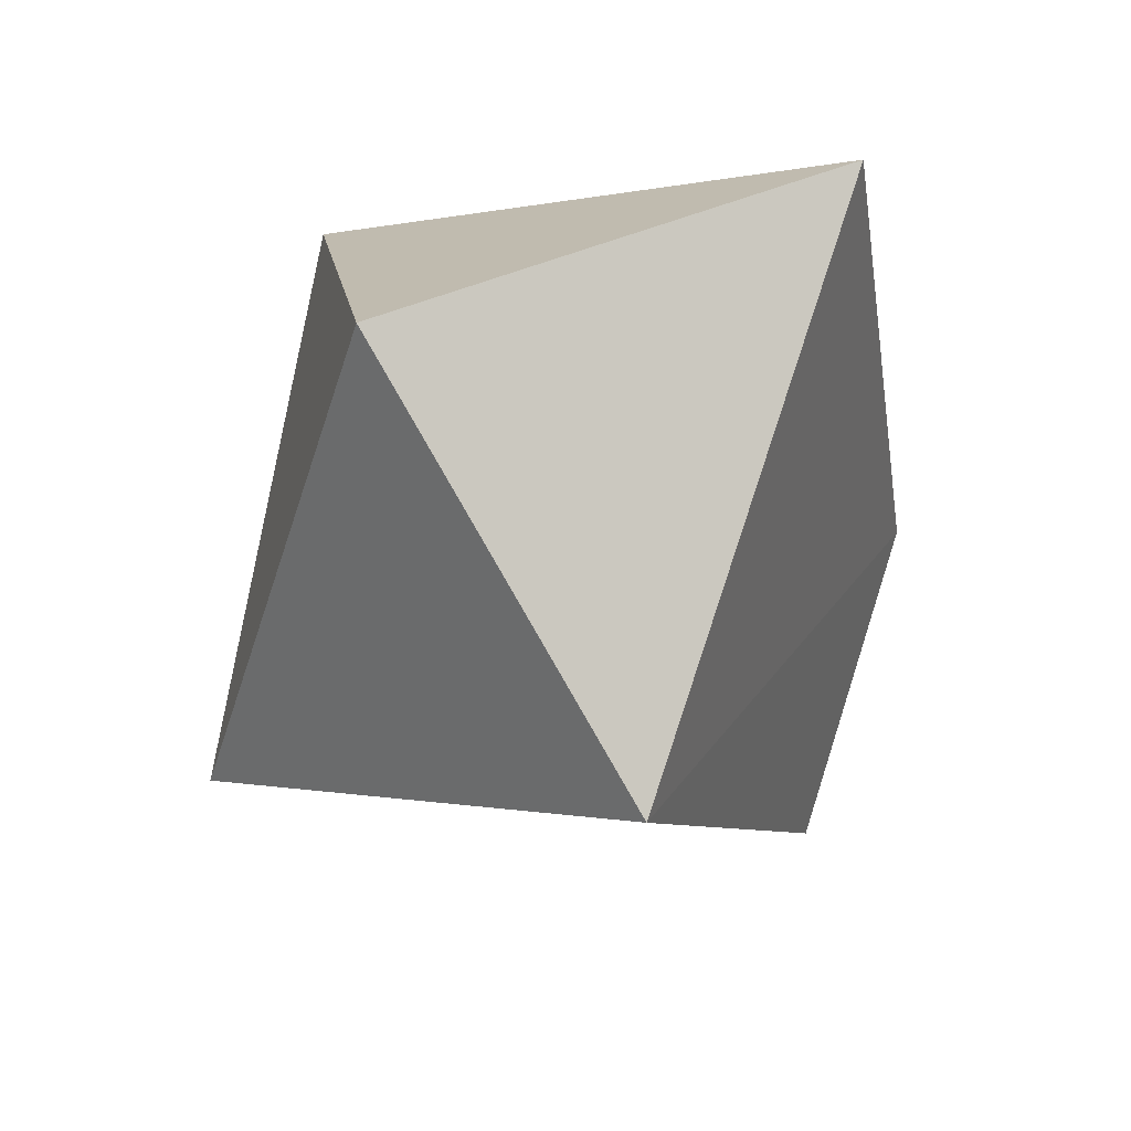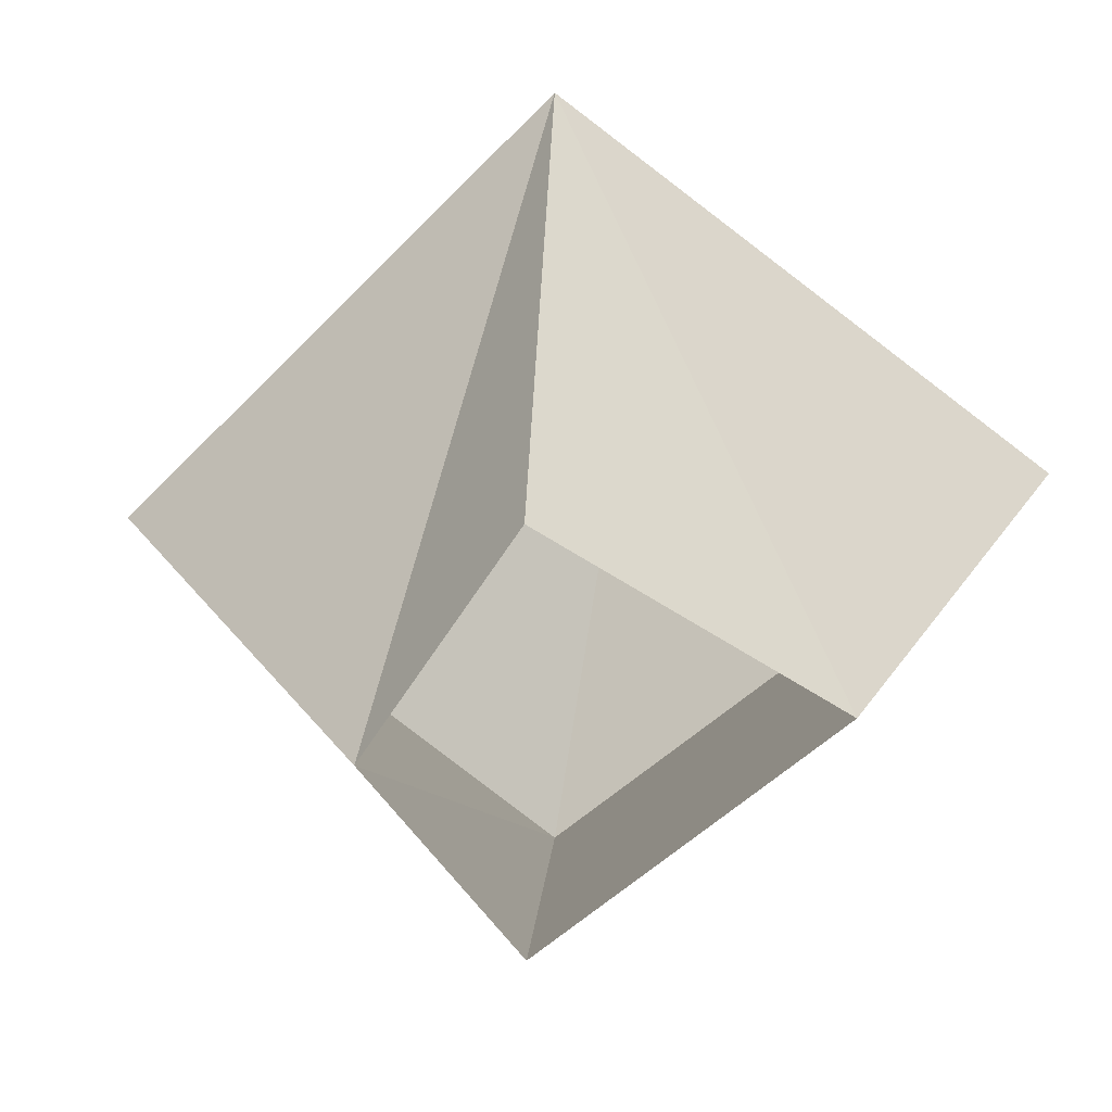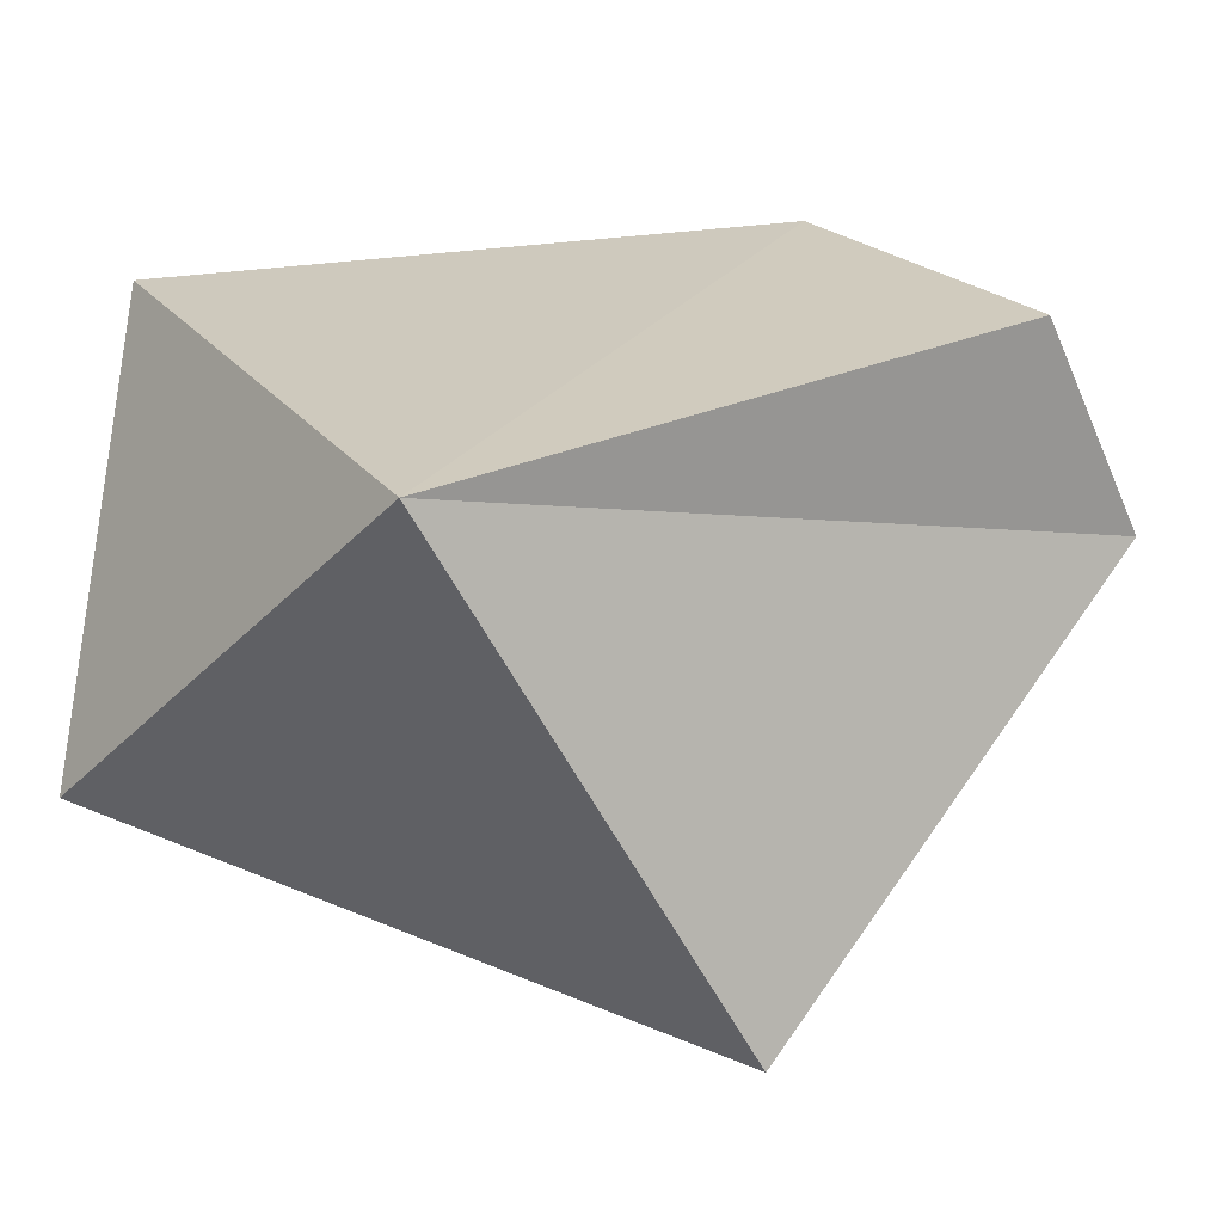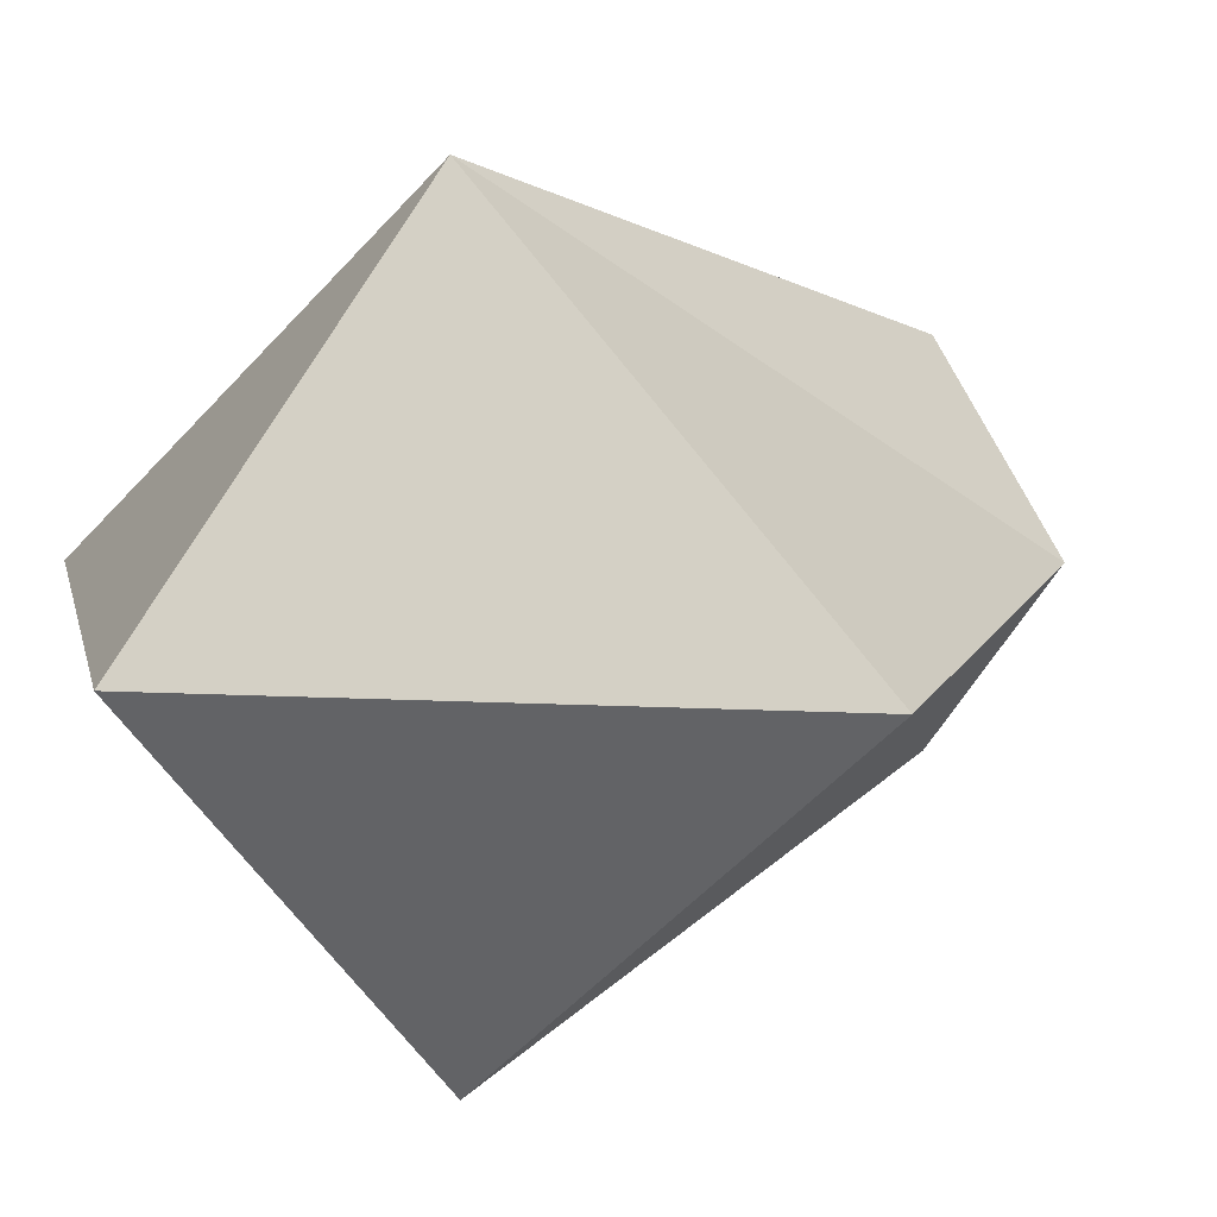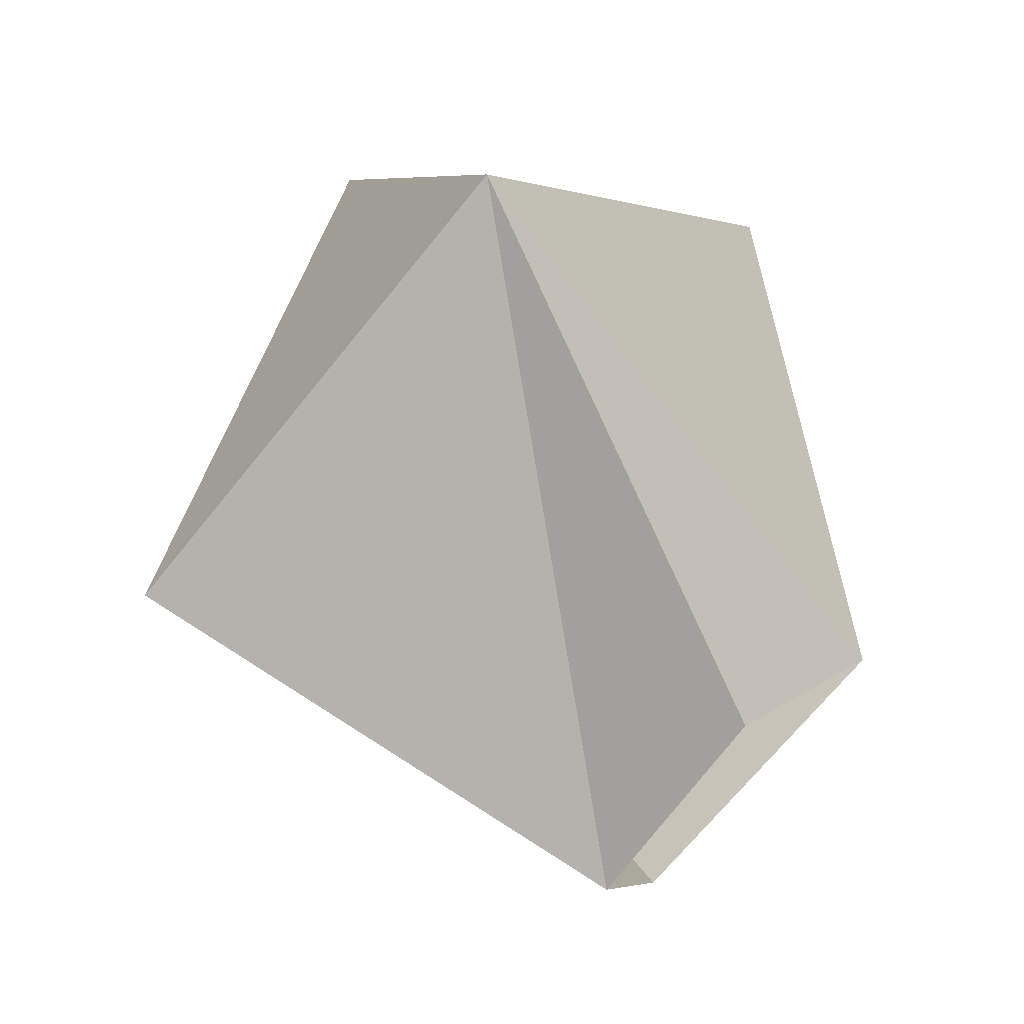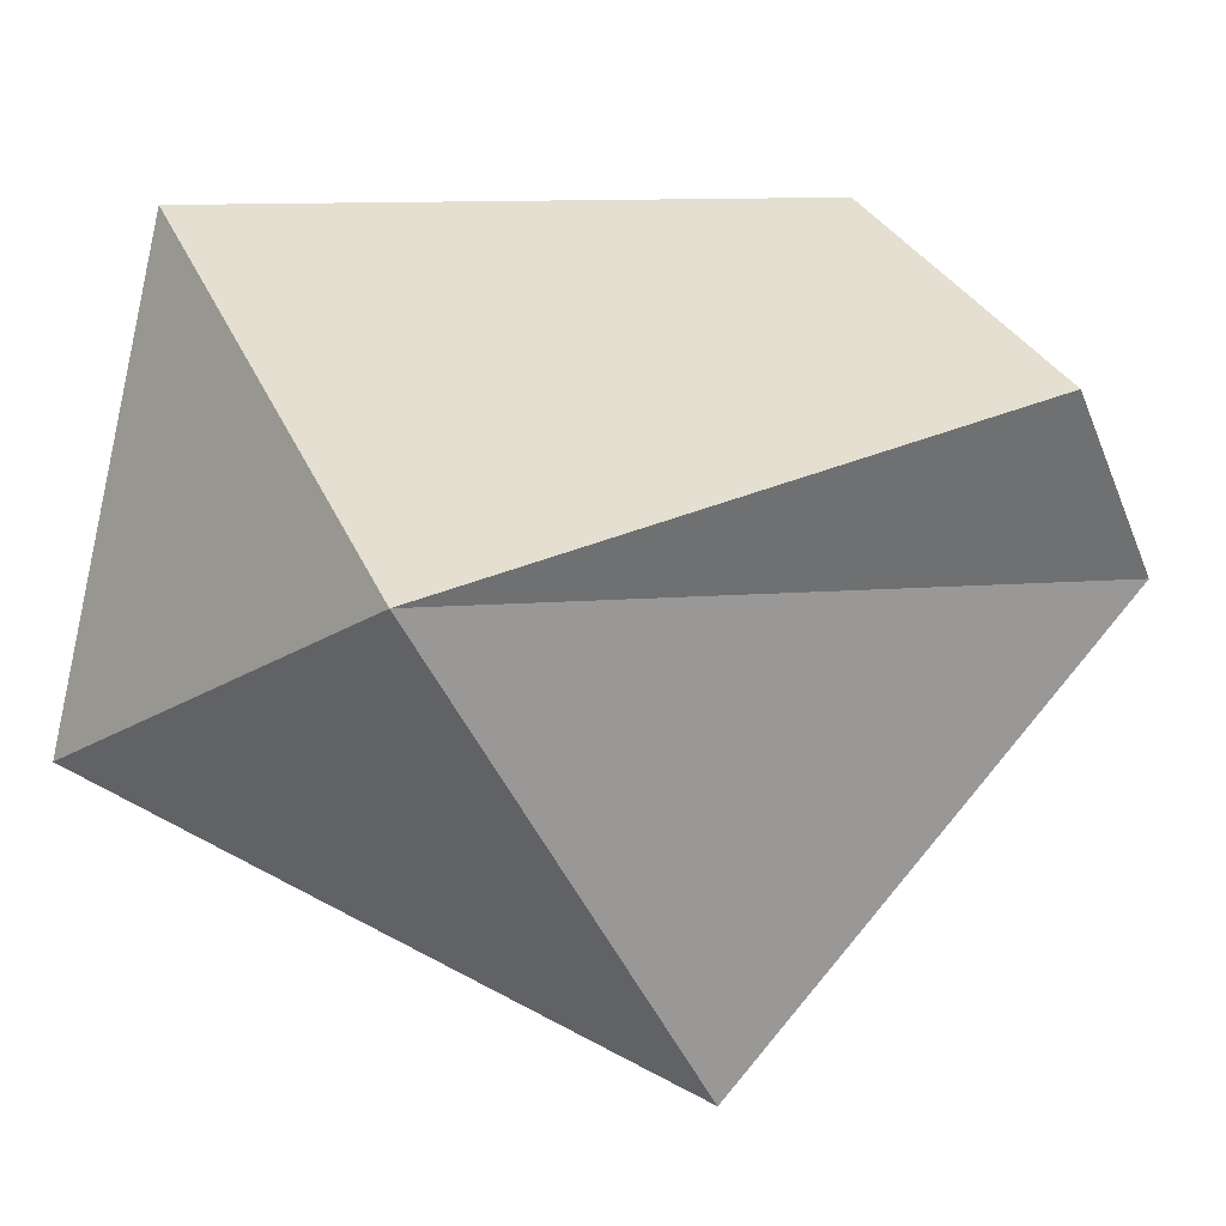
<metadata>
{"format":"obj","ext":"obj","renderer":"f3d","projection":"perspective","resolution":1024,"background":"white","views":[{"elev":52.1,"azim":-24.1,"up":"+Y"},{"elev":23.2,"azim":33.3,"up":"+Z"},{"elev":65.5,"azim":-86.4,"up":"+Z"},{"elev":12.8,"azim":-101.9,"up":"+Z"},{"elev":-31.7,"azim":-10.5,"up":"+Y"},{"elev":78.8,"azim":-81.2,"up":"+Z"}]}
</metadata>
<code>
v -0.4062 -0.9062 0.03906
v -0.4141 -0.8594 0.03906
v -0.4453 -0.8828 0.07031
v -0.4219 -0.9219 0.05469
v -0.4297 -0.9297 0.03906
v -0.4688 -0.9062 0.03906
v -0.4453 -0.8828 0.007812
v -0.4219 -0.9219 0.02344
v -0.4531 -0.8594 0.03906
f 1 2 3
f 1 3 4
f 4 3 5
f 5 3 6
f 5 6 7
f 5 7 8
f 8 7 1
f 1 7 2
f 2 7 9
f 2 9 3
f 3 9 6
f 6 9 7

</code>
